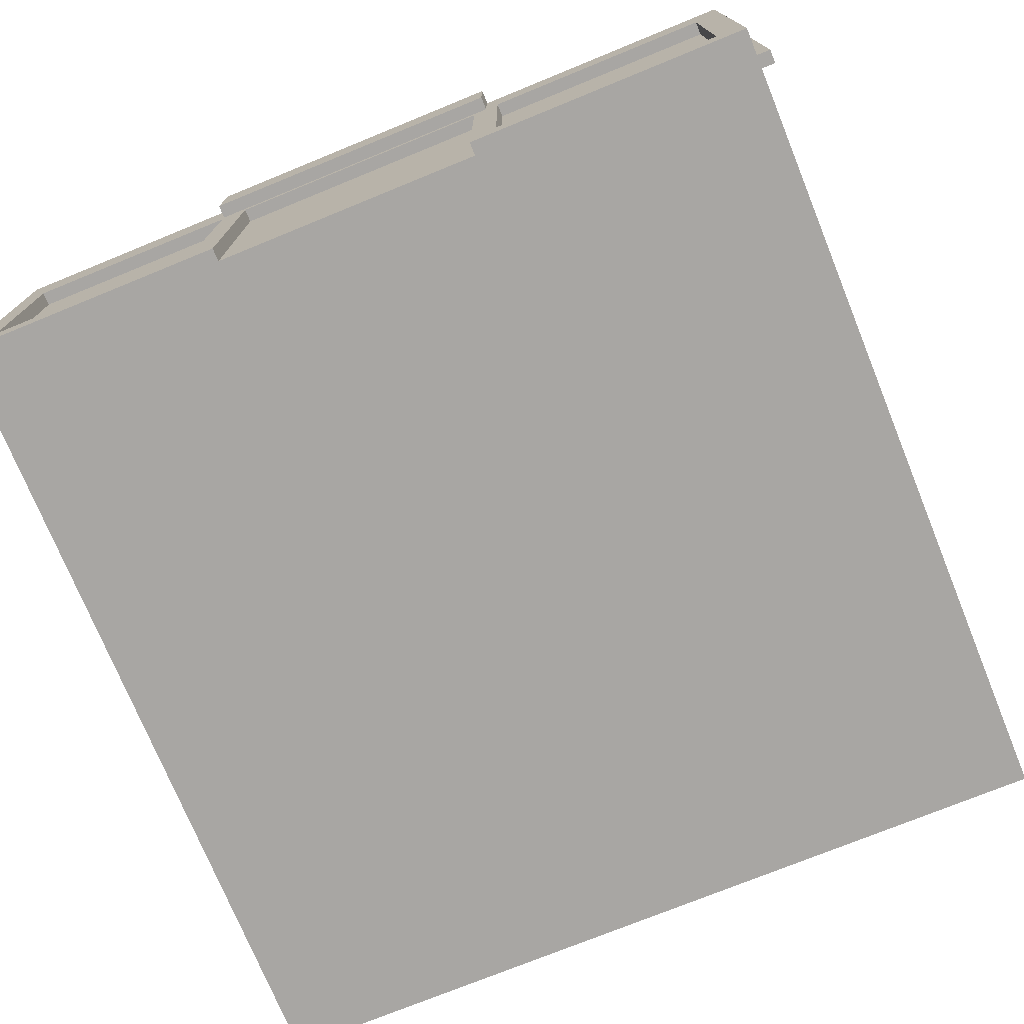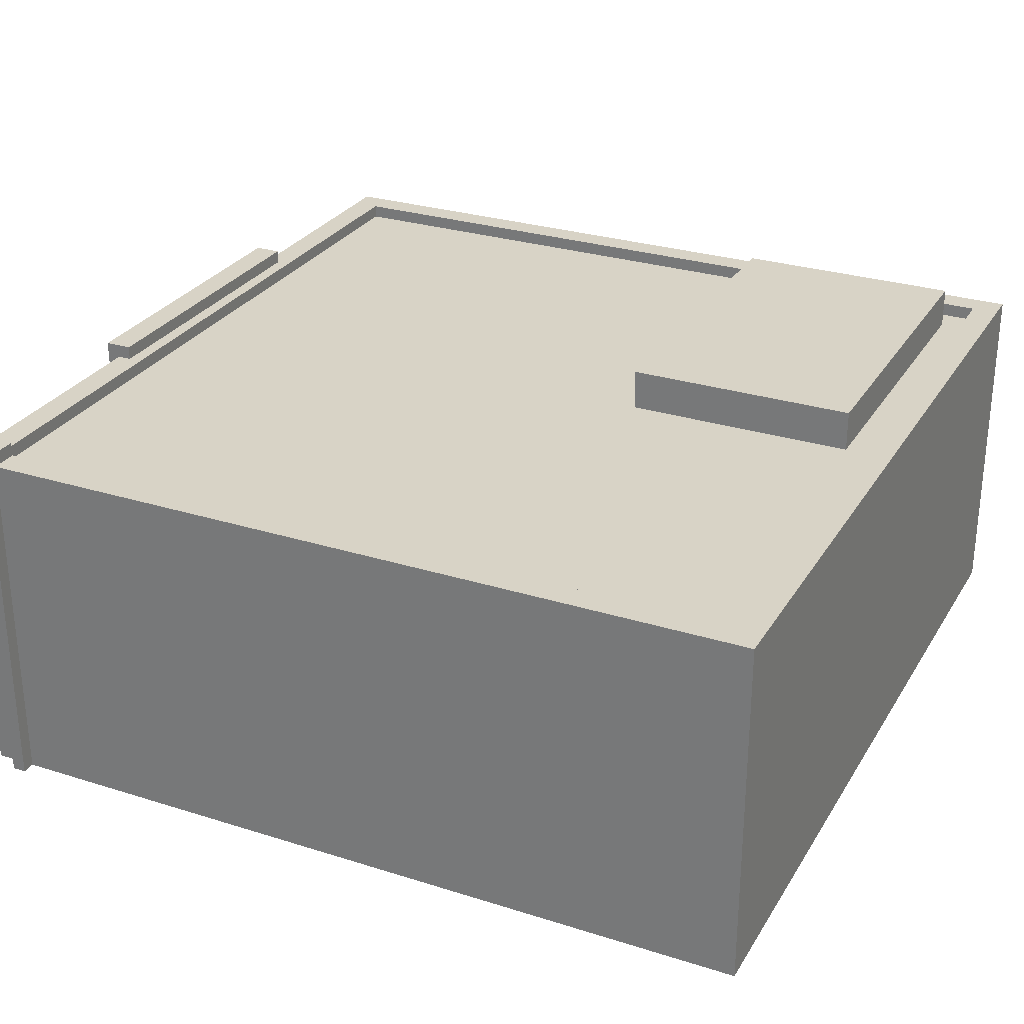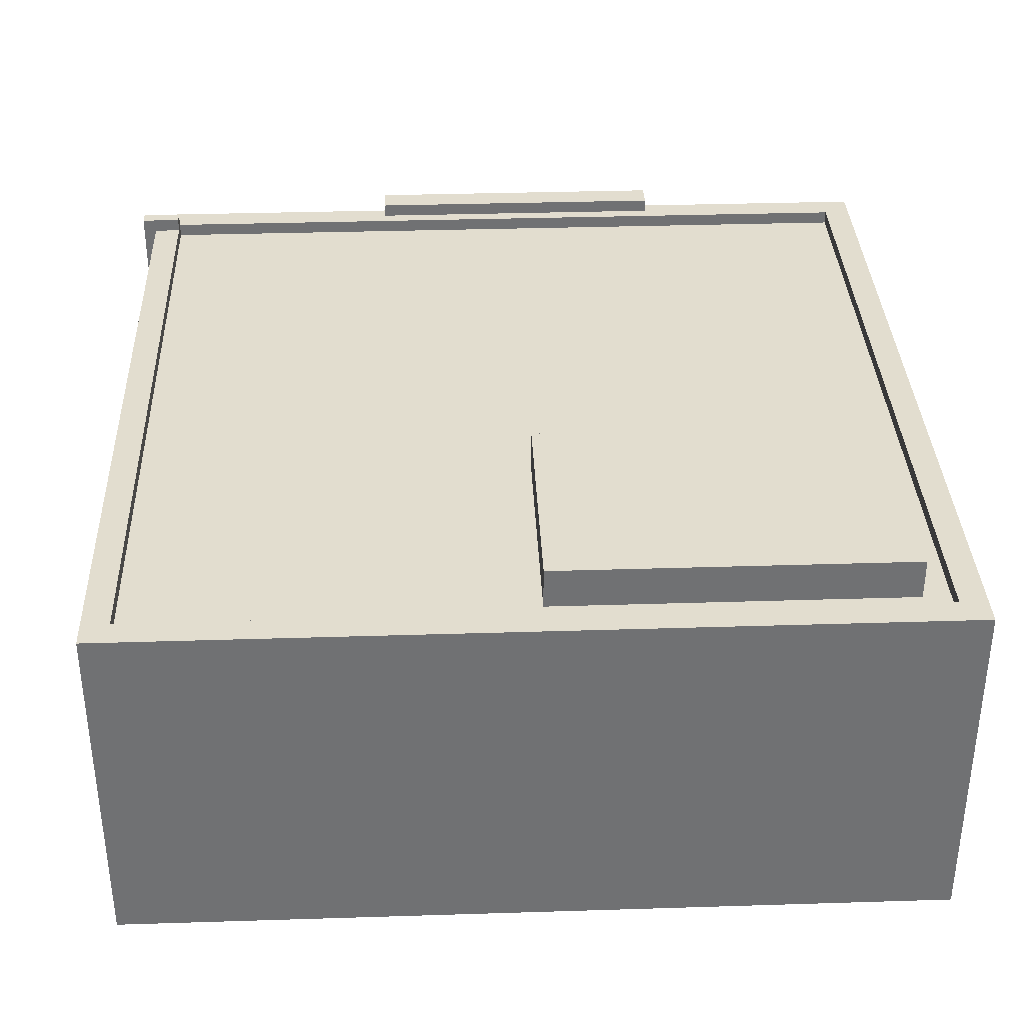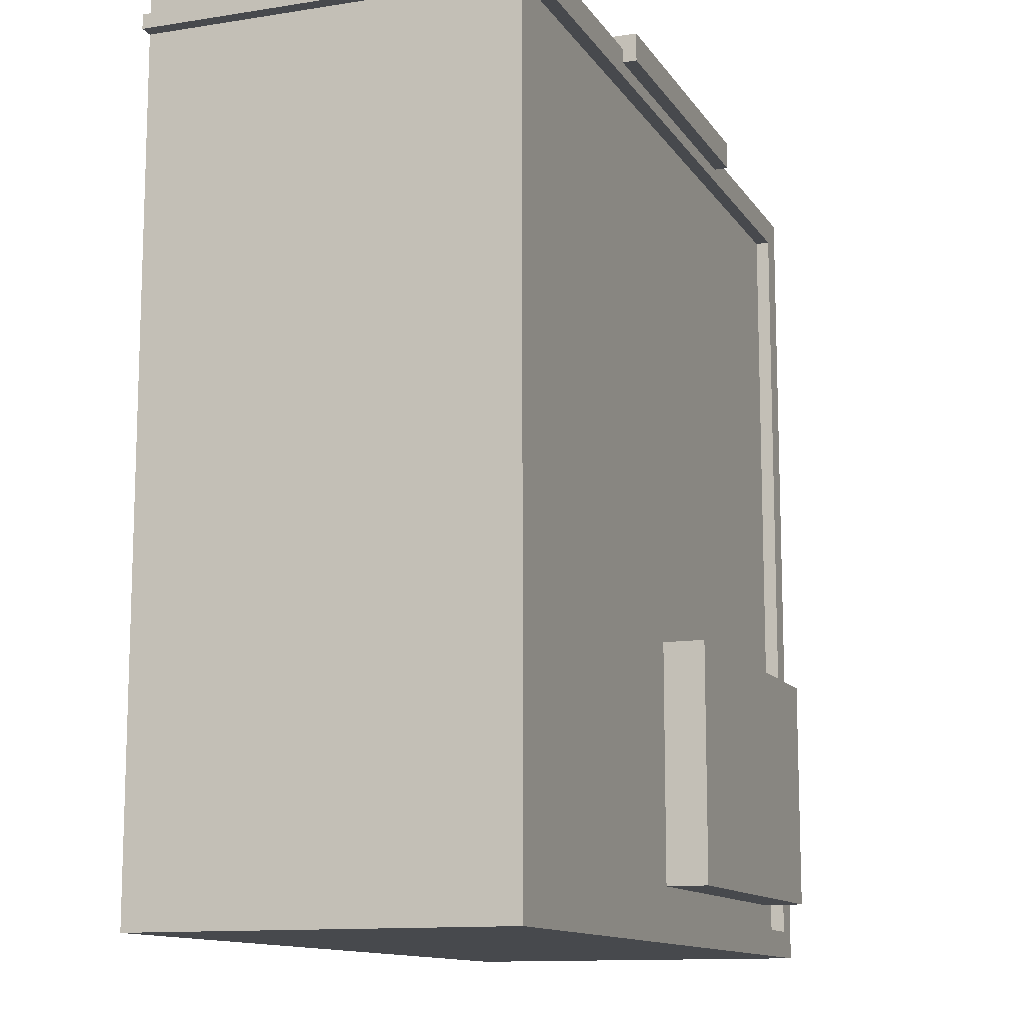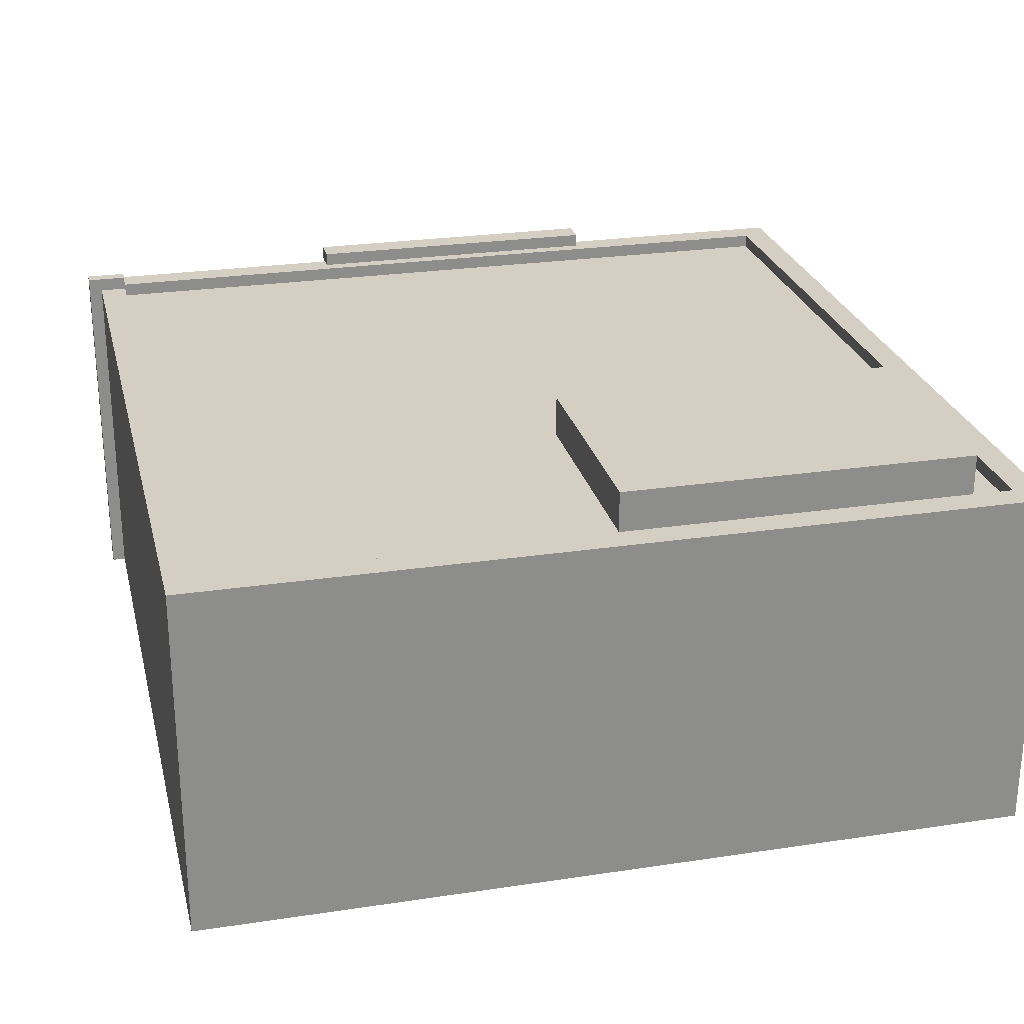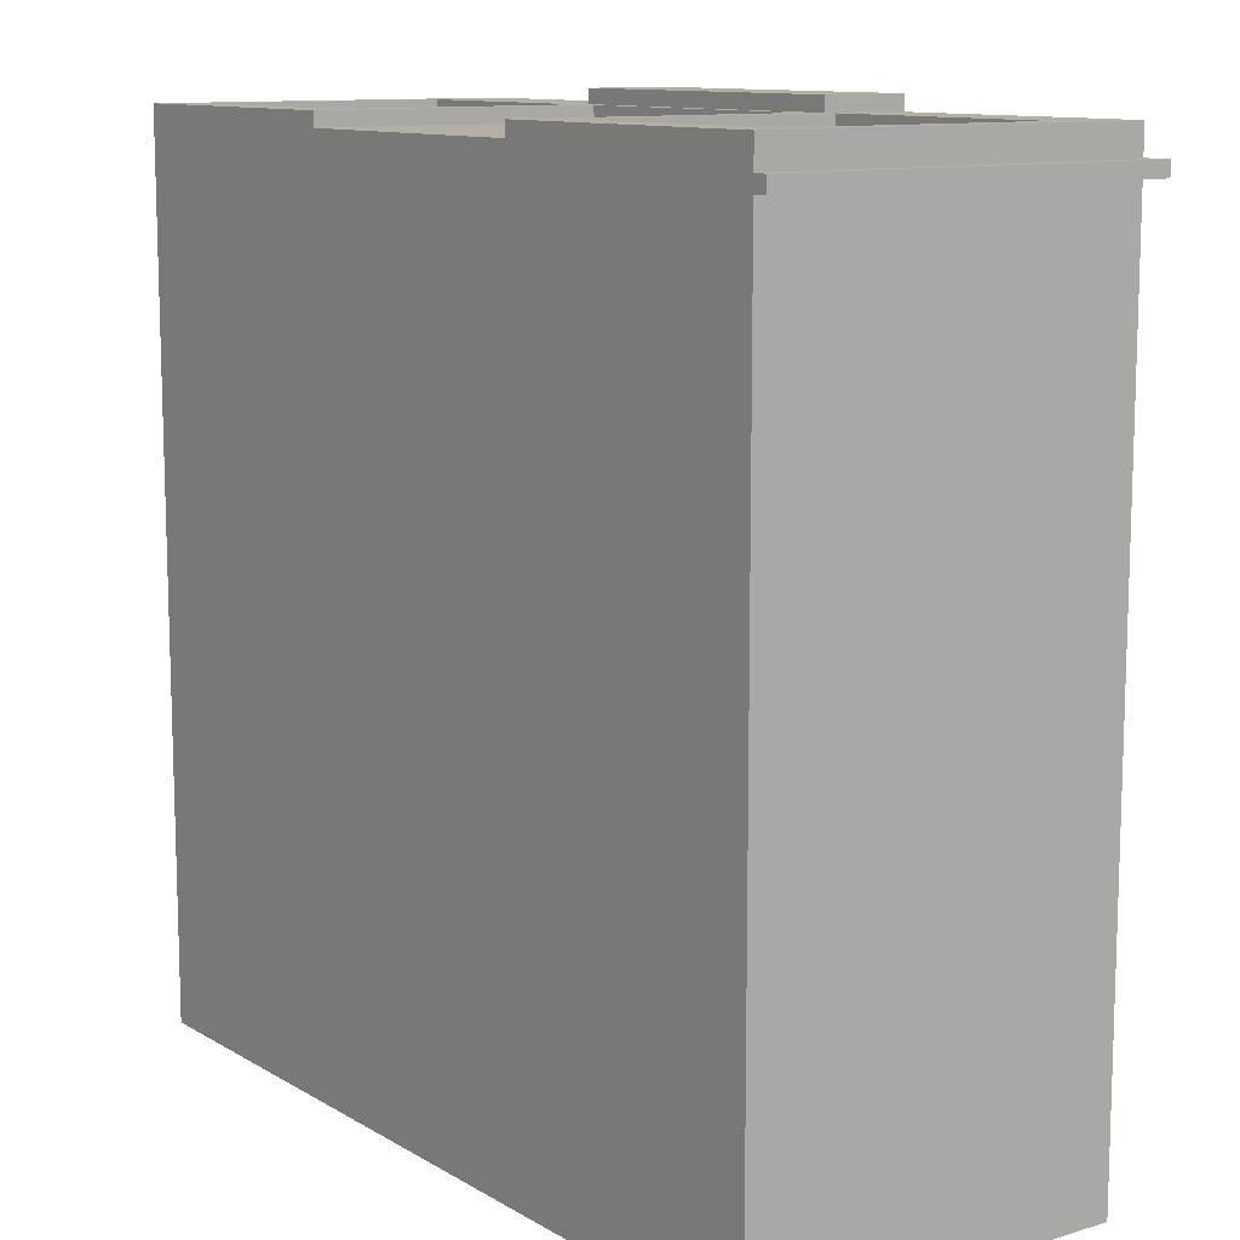
<metadata>
{"format":"obj","ext":"obj","renderer":"f3d","projection":"perspective","resolution":1024,"background":"white","views":[{"elev":-74.3,"azim":22.2,"up":"+Y"},{"elev":28.2,"azim":115.5,"up":"+Y"},{"elev":35.0,"azim":177.6,"up":"+Y"},{"elev":-12.1,"azim":110.7,"up":"+Z"},{"elev":25.7,"azim":166.5,"up":"+Y"},{"elev":11.3,"azim":54.0,"up":"+Z"}]}
</metadata>
<code>
o
v -3.1 0 3
v -3.1 0 -3.1
v -3.1 2.6 3
v -3.1 2.6 -3.1
v -2.7 2.5 -1
v -2.7 2.5 -1.1
v -2.7 2.5 -2.6
v -2.7 2.5 -2.7
v -2.7 2.7 -1.1
v -2.7 2.7 -2.6
v -2.7 2.8 -1
v -2.7 2.8 -2.7
v -1.3 0.3 3
v -1.3 0.3 2.9
v -1.3 2 3
v -1.3 2 2.9
v -1.3 2.1 3.1
v -1.3 2.1 3
v -1.3 2.6 3
v -1.3 2.6 2.9
v -1.3 2.7 3.1
v -1.3 2.7 2.9
v 0.9 0 3
v 0.9 0 2.9
v 0.9 2 3
v 0.9 2 2.9
v 2.8 0.3 3
v 2.8 0.3 2.9
v 2.8 2.1 3
v 2.8 2.1 2.9
v 2.8 2.5 2.8
v 2.8 2.5 -2.9
v 2.8 2.6 2.8
v 2.8 2.6 2.7
v 2.8 2.6 -2.9
v 2.8 2.7 2.8
v 2.8 2.7 2.7
v -2.9 0.3 3
v -2.9 0.3 2.9
v -2.9 2 3
v -2.9 2 2.9
v -2.9 2.5 2.8
v -2.9 2.5 -2.9
v -2.9 2.6 2.8
v -2.9 2.6 -2.9
v -1.1 0 3
v -1.1 0 2.9
v -1.1 2 3
v -1.1 2 2.9
v -0.1 2.5 -1
v -0.1 2.5 -2.7
v -0.1 2.8 -1
v -0.1 2.8 -2.7
v 1 2.1 3.1
v 1 2.1 3
v 1 2.6 3
v 1 2.6 2.9
v 1 2.7 3.1
v 1 2.7 2.9
v 1.1 0.3 3
v 1.1 0.3 2.9
v 1.1 2.1 3
v 1.1 2.1 2.9
v 3 0 3
v 3 0 2.8
v 3 0 2.7
v 3 0 -3.1
v 3 2.6 3
v 3 2.6 2.8
v 3 2.6 2.7
v 3 2.6 -3.1
v 3.1 0 2.8
v 3.1 0 2.7
v 3.1 2.7 2.8
v 3.1 2.7 2.7
v -1.3 2.1 3.1
v -1.3 2.7 3.1
v -1.2 2.2 3.1
v -1.2 2.6 3.1
v -0.9 2.4 3.1
v -0.9 2.5 3.1
v -0.8 2.3 3.1
v -0.8 2.4 3.1
v -0.7 2.3 3.1
v -0.7 2.4 3.1
v -0.6 2.4 3.1
v -0.6 2.5 3.1
v -0.5 2.3 3.1
v -0.5 2.5 3.1
v -0.2 2.3 3.1
v -0.2 2.5 3.1
v -0.1 2.4 3.1
v -0.1 2.5 3.1
v 0 2.3 3.1
v 0 2.4 3.1
v 0 2.5 3.1
v 0.1 2.3 3.1
v 0.1 2.4 3.1
v 0.1 2.5 3.1
v 0.2 2.4 3.1
v 0.2 2.5 3.1
v 0.3 2.3 3.1
v 0.3 2.4 3.1
v 0.4 2.4 3.1
v 0.4 2.5 3.1
v 0.5 2.3 3.1
v 0.5 2.4 3.1
v 0.6 2.4 3.1
v 0.6 2.5 3.1
v 0.9 2.2 3.1
v 0.9 2.6 3.1
v 1 2.1 3.1
v 1 2.7 3.1
v -3.1 0 3
v -3.1 2.6 3
v -2.9 0.3 3
v -2.9 2 3
v -1.3 0.3 3
v -1.3 2 3
v -1.3 2.1 3
v -1.3 2.6 3
v -1.1 0 3
v -1.1 2 3
v 0.9 0 3
v 0.9 2 3
v 1 2.1 3
v 1 2.6 3
v 1.1 0.3 3
v 1.1 2.1 3
v 2.8 0.3 3
v 2.8 2.1 3
v 3 0 3
v 3 2.6 3
v -2.9 0.3 2.9
v -2.9 2 2.9
v -2.8 0.4 2.9
v -2.8 1.9 2.9
v -1.4 0.4 2.9
v -1.4 1.9 2.9
v -1.3 0.3 2.9
v -1.3 2 2.9
v -1.1 0 2.9
v -1.1 2 2.9
v -1 0.1 2.9
v -1 1.9 2.9
v -0.2 0.1 2.9
v -0.2 1.9 2.9
v 0 0.1 2.9
v 0 1.9 2.9
v 0.8 0.1 2.9
v 0.8 1.9 2.9
v 0.9 0 2.9
v 0.9 2 2.9
v 1.1 0.3 2.9
v 1.1 2.1 2.9
v 1.2 0.4 2.9
v 1.2 2 2.9
v 2.7 0.4 2.9
v 2.7 2 2.9
v 2.8 0.3 2.9
v 2.8 2.1 2.9
v 2.8 2.6 2.8
v 2.8 2.7 2.8
v 3 0 2.8
v 3 2.6 2.8
v 3.1 0 2.8
v 3.1 2.7 2.8
v -2.7 2.5 -1
v -2.7 2.8 -1
v -0.1 2.5 -1
v -0.1 2.8 -1
v -2.9 2.5 -2.9
v -2.9 2.6 -2.9
v 2.8 2.5 -2.9
v 2.8 2.6 -2.9
v -1.3 2.6 2.9
v -1.3 2.7 2.9
v 1 2.6 2.9
v 1 2.7 2.9
v -2.9 2.5 2.8
v -2.9 2.6 2.8
v 2.8 2.5 2.8
v 2.8 2.6 2.8
v 2.8 2.6 2.7
v 2.8 2.7 2.7
v 3 0 2.7
v 3 2.6 2.7
v 3.1 0 2.7
v 3.1 2.7 2.7
v -2.7 2.5 -2.7
v -2.7 2.8 -2.7
v -0.1 2.5 -2.7
v -0.1 2.8 -2.7
v -3.1 0 -3.1
v -3.1 2.6 -3.1
v 3 0 -3.1
v 3 2.6 -3.1
v -3.1 0 3
v -1.1 0 3
v 0.9 0 3
v 3 0 3
v -1.1 0 2.9
v 0.9 0 2.9
v -1.1 0 2.8
v 0.9 0 2.8
v 3 0 2.8
v 3.1 0 2.8
v 3 0 2.7
v 3.1 0 2.7
v -3.1 0 -3.1
v 3 0 -3.1
v -2.9 2 3
v -1.3 2 3
v -1.1 2 3
v 0.9 2 3
v -2.9 2 2.9
v -1.3 2 2.9
v -1.1 2 2.9
v 0.9 2 2.9
v -1.3 2.1 3.1
v 1 2.1 3.1
v -1.3 2.1 3
v 1 2.1 3
v 1.1 2.1 3
v 2.8 2.1 3
v 1.1 2.1 2.9
v 2.8 2.1 2.9
v -2.9 0.3 3
v -1.3 0.3 3
v 1.1 0.3 3
v 2.8 0.3 3
v -2.9 0.3 2.9
v -1.3 0.3 2.9
v 1.1 0.3 2.9
v 2.8 0.3 2.9
v -2.9 2.5 2.8
v 2.8 2.5 2.8
v -2.7 2.5 -1
v -0.1 2.5 -1
v -2.7 2.5 -1.1
v -2.7 2.5 -2.6
v -2.7 2.5 -2.7
v -0.1 2.5 -2.7
v -2.9 2.5 -2.9
v 2.8 2.5 -2.9
v -3.1 2.6 3
v -1.3 2.6 3
v 1 2.6 3
v 3 2.6 3
v -1.3 2.6 2.9
v 1 2.6 2.9
v -2.9 2.6 2.8
v 2.8 2.6 2.8
v 3 2.6 2.8
v 2.8 2.6 2.7
v 3 2.6 2.7
v -2.9 2.6 -2.9
v 2.8 2.6 -2.9
v -3.1 2.6 -3.1
v 3 2.6 -3.1
v -1.3 2.7 3.1
v 1 2.7 3.1
v -1.3 2.7 2.9
v 1 2.7 2.9
v 2.8 2.7 2.8
v 3.1 2.7 2.8
v 2.8 2.7 2.7
v 3.1 2.7 2.7
v -2.7 2.8 -1
v -0.1 2.8 -1
v -2.7 2.8 -2.7
v -0.1 2.8 -2.7
f 3 2 1
f 4 2 3
f 9 6 5
f 9 7 6
f 10 8 7
f 10 7 9
f 11 9 5
f 11 10 9
f 12 8 10
f 12 10 11
f 15 14 13
f 16 14 15
f 19 18 17
f 21 19 17
f 21 20 19
f 22 20 21
f 25 24 23
f 26 24 25
f 29 28 27
f 30 28 29
f 33 32 31
f 34 32 33
f 35 32 34
f 36 34 33
f 37 34 36
f 38 39 40
f 40 39 41
f 42 43 44
f 44 43 45
f 46 47 48
f 48 47 49
f 50 51 52
f 52 51 53
f 54 55 56
f 54 56 58
f 56 57 58
f 58 57 59
f 60 61 62
f 62 61 63
f 64 65 68
f 68 65 69
f 66 67 70
f 70 67 71
f 72 73 74
f 74 73 75
f 78 77 76
f 79 77 78
f 80 79 78
f 81 79 80
f 82 80 78
f 83 81 80
f 83 80 82
f 84 82 78
f 84 83 82
f 85 81 83
f 85 83 84
f 86 85 84
f 86 81 85
f 87 79 81
f 87 81 86
f 88 86 84
f 88 84 78
f 88 87 86
f 89 79 87
f 89 87 88
f 90 88 78
f 90 89 88
f 91 79 89
f 91 89 90
f 92 91 90
f 93 79 91
f 93 91 92
f 94 90 78
f 94 92 90
f 95 93 92
f 95 92 94
f 96 79 93
f 96 93 95
f 97 95 94
f 97 94 78
f 98 96 95
f 98 95 97
f 99 79 96
f 99 96 98
f 100 98 97
f 100 99 98
f 101 79 99
f 101 99 100
f 102 100 97
f 102 97 78
f 102 101 100
f 103 101 102
f 104 103 102
f 104 101 103
f 105 79 101
f 105 101 104
f 106 104 102
f 106 102 78
f 106 105 104
f 107 105 106
f 108 107 106
f 108 105 107
f 109 79 105
f 109 105 108
f 110 78 76
f 110 108 106
f 110 109 108
f 110 106 78
f 111 79 109
f 111 109 110
f 111 77 79
f 112 110 76
f 112 111 110
f 113 77 111
f 113 111 112
f 116 115 114
f 117 115 116
f 118 116 114
f 119 115 117
f 120 115 119
f 121 115 120
f 122 118 114
f 122 119 118
f 122 120 119
f 123 120 122
f 125 120 123
f 126 120 125
f 126 125 124
f 128 126 124
f 128 127 126
f 129 127 128
f 130 128 124
f 131 127 129
f 132 130 124
f 132 131 130
f 133 127 131
f 133 131 132
f 136 135 134
f 137 135 136
f 138 136 134
f 138 137 136
f 139 135 137
f 139 137 138
f 140 138 134
f 140 139 138
f 141 135 139
f 141 139 140
f 144 143 142
f 145 143 144
f 146 144 142
f 146 145 144
f 147 143 145
f 147 145 146
f 148 146 142
f 148 147 146
f 149 143 147
f 149 147 148
f 150 148 142
f 150 149 148
f 151 143 149
f 151 149 150
f 152 150 142
f 152 151 150
f 153 143 151
f 153 151 152
f 156 155 154
f 157 155 156
f 158 156 154
f 158 157 156
f 159 155 157
f 159 157 158
f 160 158 154
f 160 159 158
f 161 155 159
f 161 159 160
f 165 163 162
f 166 165 164
f 167 163 165
f 167 165 166
f 170 169 168
f 171 169 170
f 174 173 172
f 175 173 174
f 176 177 178
f 178 177 179
f 180 181 182
f 182 181 183
f 184 185 187
f 186 187 188
f 187 185 189
f 188 187 189
f 190 191 192
f 192 191 193
f 194 195 196
f 196 195 197
f 202 199 198
f 203 201 200
f 204 202 198
f 204 203 202
f 205 201 203
f 205 203 204
f 206 201 205
f 208 205 204
f 208 207 206
f 208 206 205
f 209 207 208
f 210 204 198
f 210 208 204
f 211 208 210
f 216 213 212
f 217 213 216
f 218 215 214
f 219 215 218
f 222 221 220
f 223 221 222
f 226 225 224
f 227 225 226
f 228 229 232
f 232 229 233
f 230 231 234
f 234 231 235
f 236 237 238
f 238 237 239
f 236 238 240
f 236 240 241
f 236 241 242
f 239 237 243
f 236 242 244
f 242 243 244
f 243 237 245
f 244 243 245
f 246 247 250
f 248 249 251
f 246 250 252
f 250 251 252
f 251 249 253
f 252 251 253
f 253 249 254
f 246 252 257
f 255 256 258
f 246 257 259
f 257 258 259
f 258 256 260
f 259 258 260
f 261 262 263
f 263 262 264
f 265 266 267
f 267 266 268
f 269 270 271
f 271 270 272

</code>
